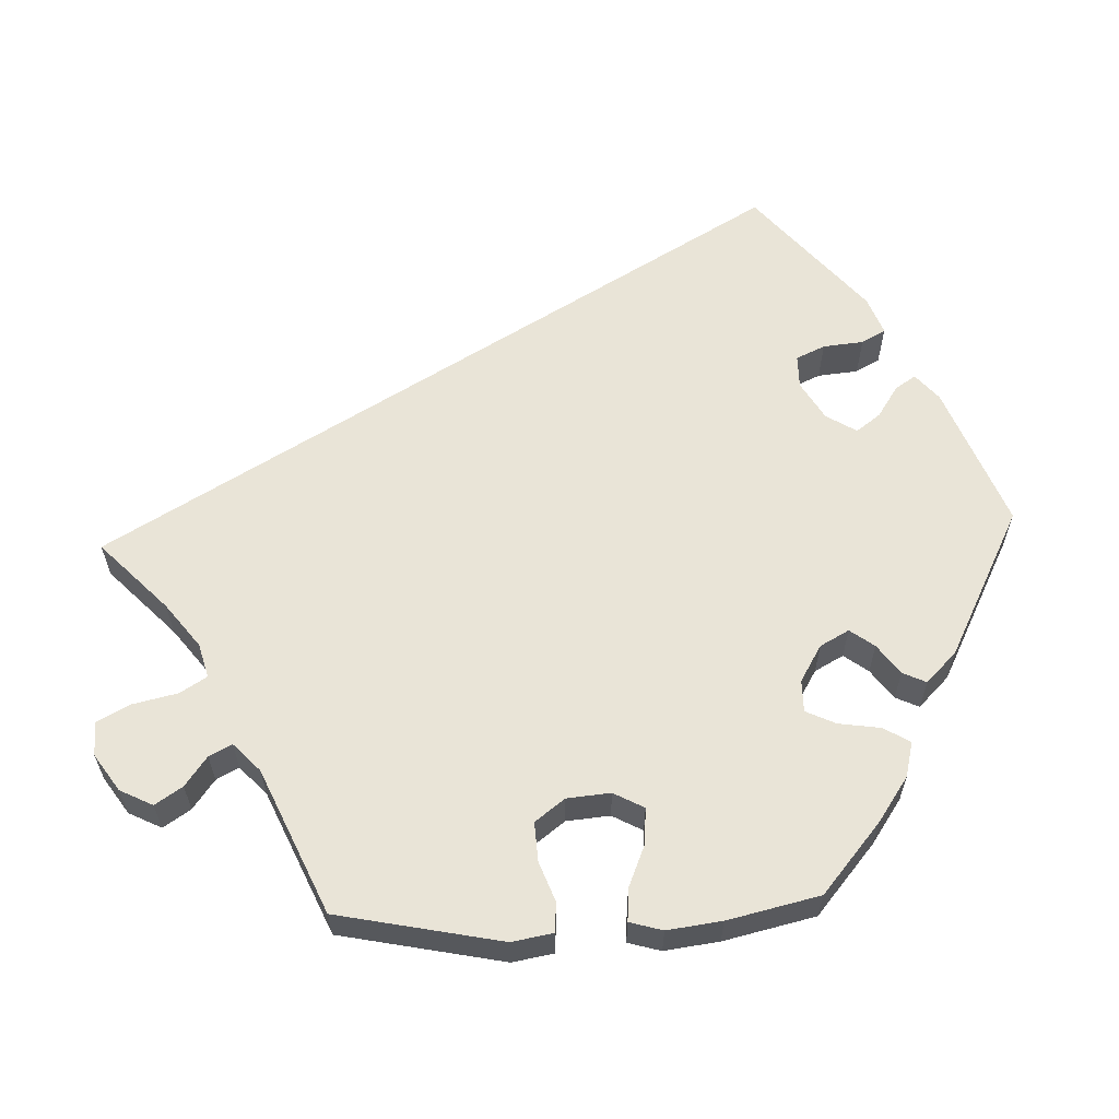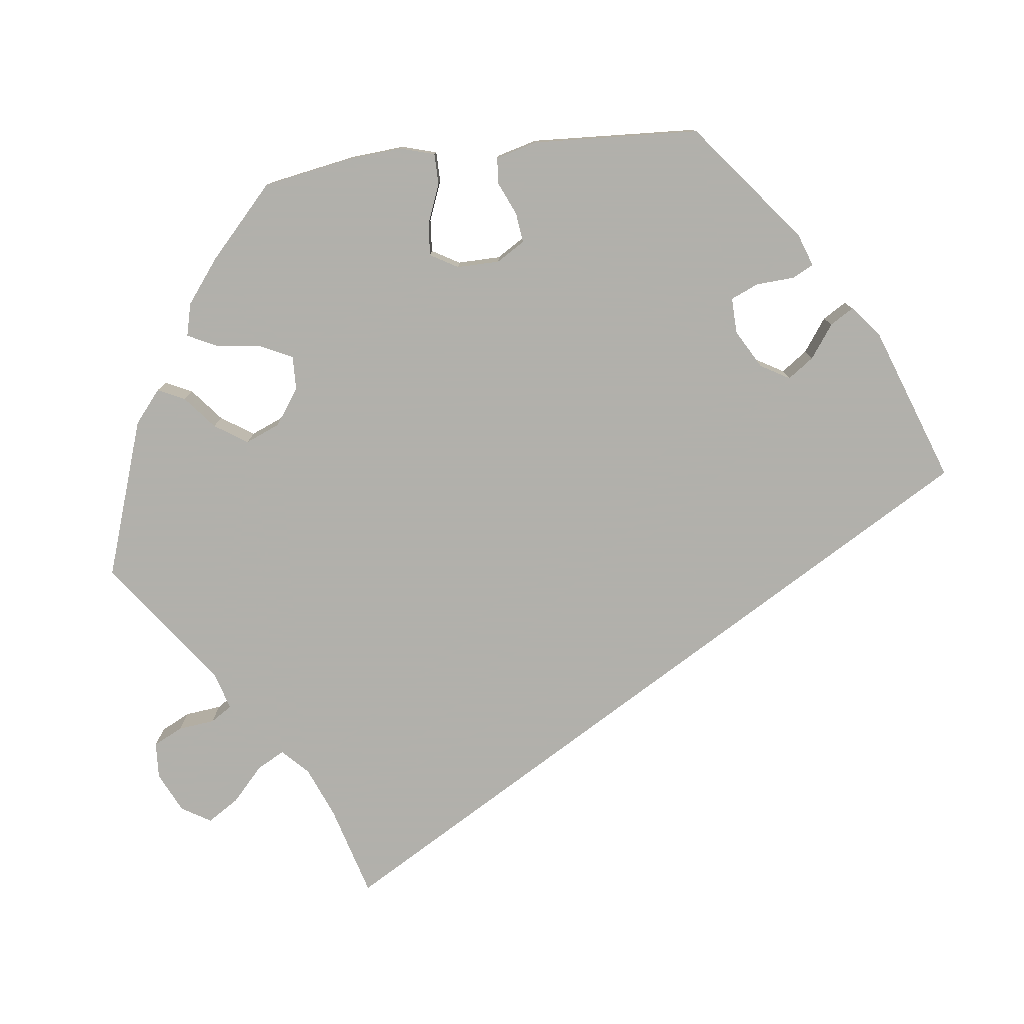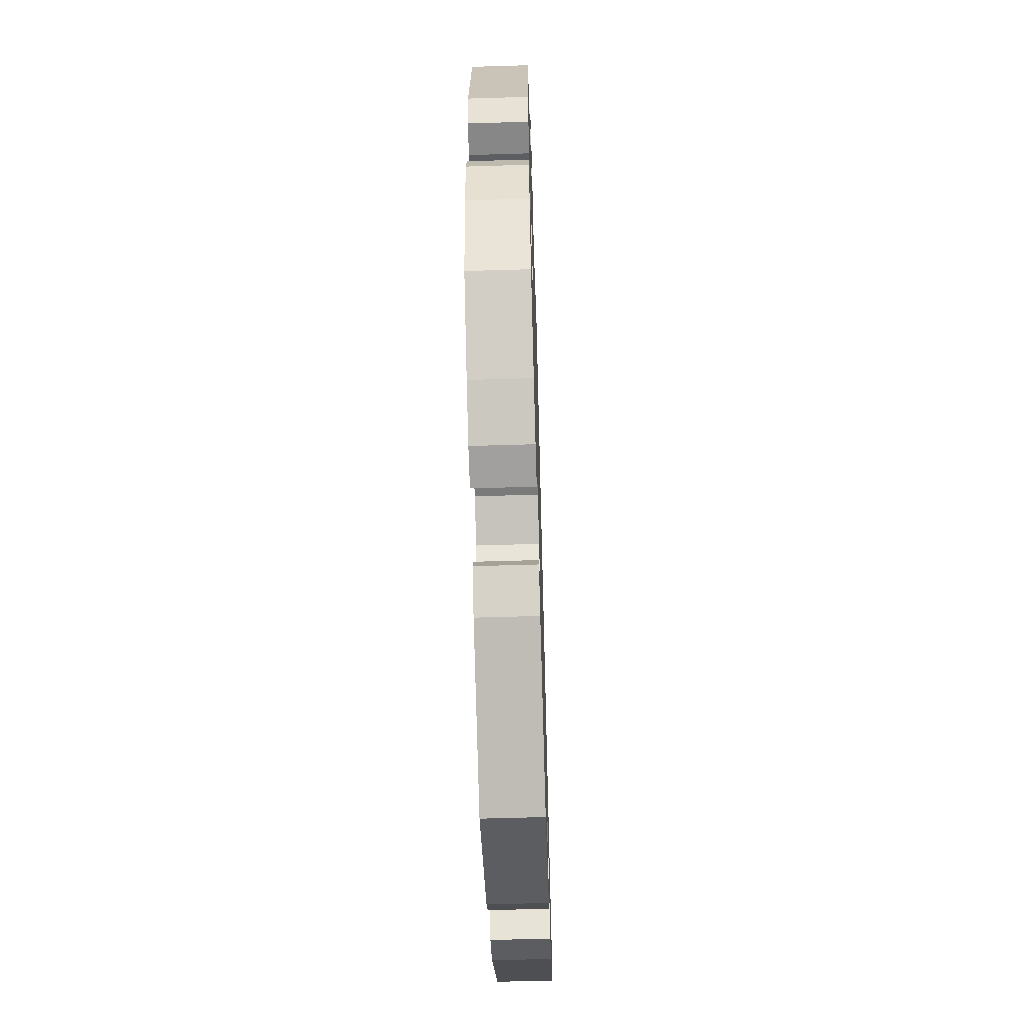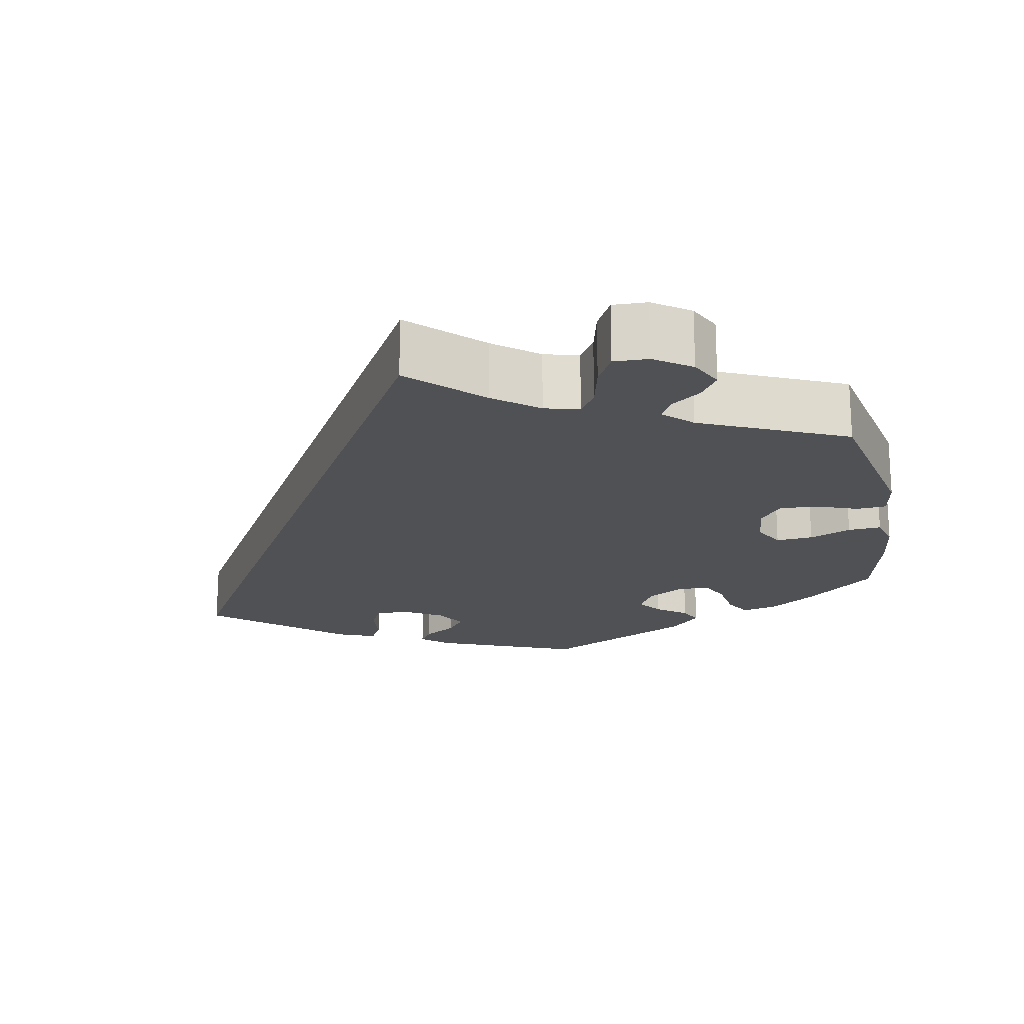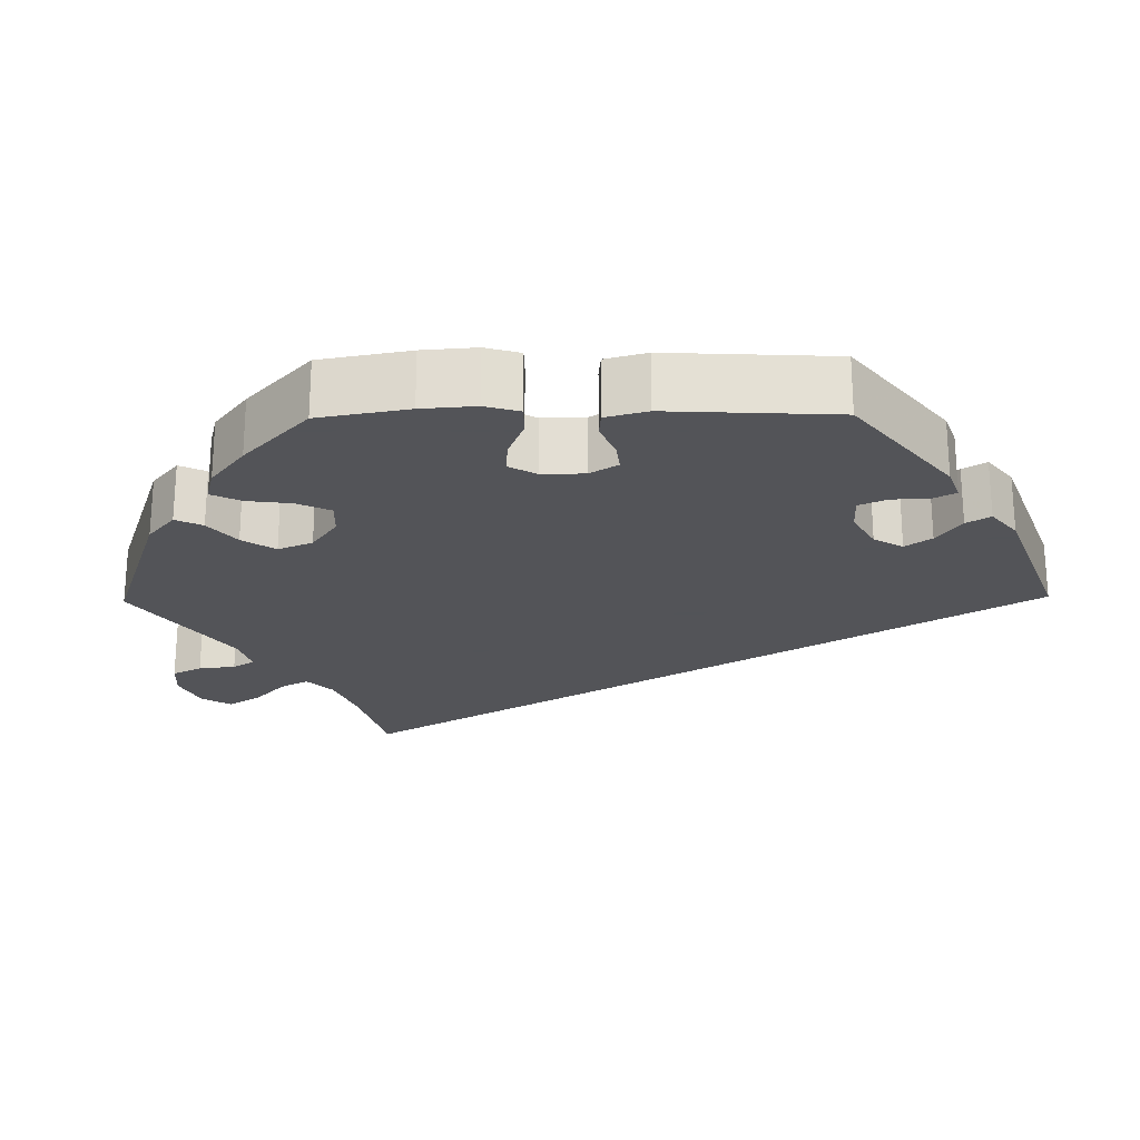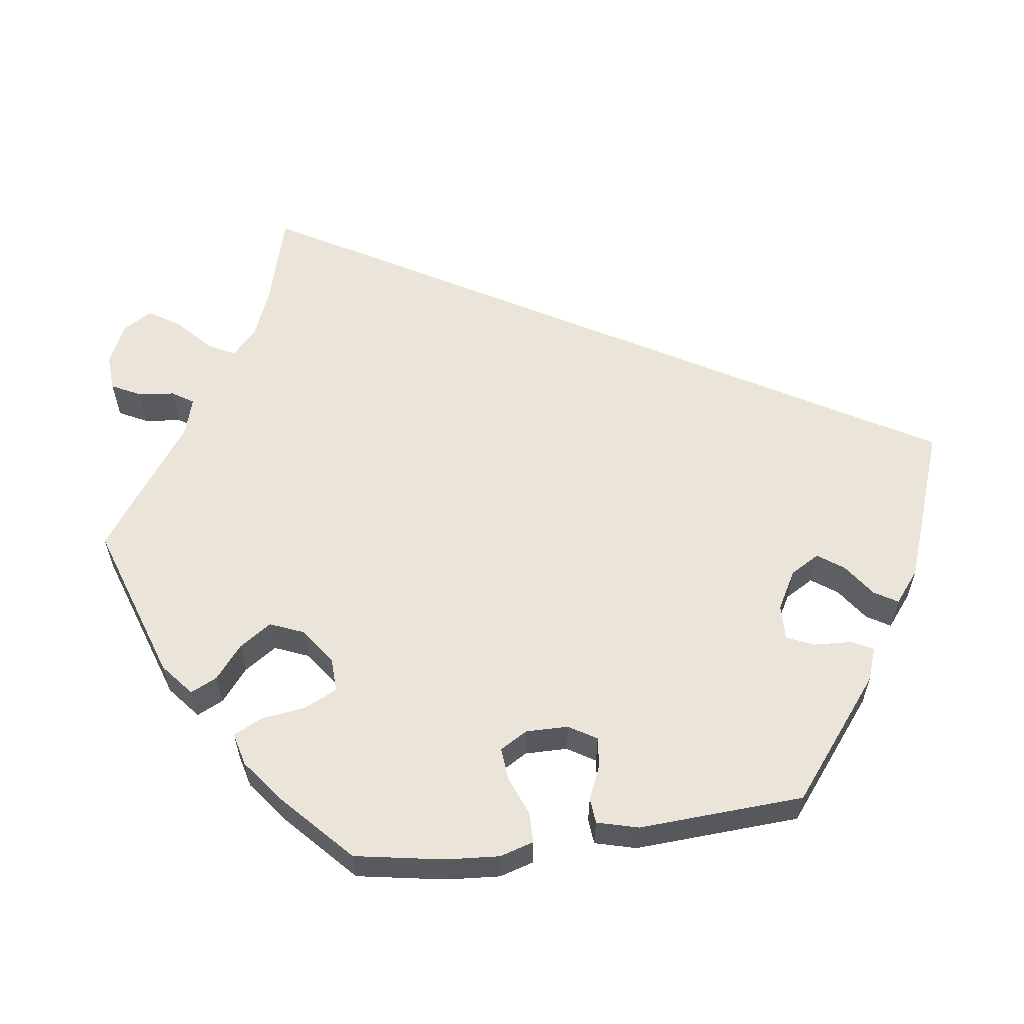
<metadata>
{"format":"obj","ext":"obj","renderer":"f3d","projection":"perspective","resolution":1024,"background":"white","views":[{"elev":61.0,"azim":87.7,"up":"+Y"},{"elev":-78.5,"azim":157.0,"up":"+Y"},{"elev":-58.1,"azim":91.8,"up":"+Z"},{"elev":-19.6,"azim":10.7,"up":"+Y"},{"elev":-23.4,"azim":150.8,"up":"+Y"},{"elev":59.6,"azim":142.1,"up":"+Y"}]}
</metadata>
<code>
v 0.411 0.07 -0.364
v 0.354 0.07 -0.403
v 0.309 0.07 -0.414
v 0.289 0.07 -0.38
v 0.281 0.07 -0.326
v 0.263 0.07 -0.288
v 0.222 0.07 -0.288
v 0.175 0.07 -0.316
v 0.155 0.07 -0.353
v 0.178 0.07 -0.384
v 0.216 0.07 -0.412
v 0.23 0.07 -0.442
v 0.191 0.07 -0.481
v 0 0.07 -0.578
v -0.182 0.07 -0.506
v -0.216 0.07 -0.477
v -0.199 0.07 -0.451
v -0.158 0.07 -0.424
v -0.135 0.07 -0.393
v -0.159 0.07 -0.354
v -0.208 0.07 -0.325
v -0.251 0.07 -0.325
v -0.268 0.07 -0.362
v -0.273 0.07 -0.414
v -0.29 0.07 -0.445
v -0.339 0.07 -0.426
v -0.501 0.07 -0.289
v -0.001 0.07 0.578
v 0.087 0.07 0.493
v 0.143 0.07 0.45
v 0.187 0.07 0.438
v 0.208 0.07 0.472
v 0.221 0.07 0.53
v 0.243 0.07 0.572
v 0.287 0.07 0.571
v 0.334 0.07 0.539
v 0.355 0.07 0.497
v 0.332 0.07 0.462
v 0.294 0.07 0.434
v 0.279 0.07 0.405
v 0.315 0.07 0.371
v 0.5 0.07 0.289
v 0.543 0.07 0.079
v 0.534 0.07 0.026
v 0.496 0.07 0.023
v 0.445 0.07 0.042
v 0.395 0.07 0.045
v 0.366 0.07 0.007
v 0.361 0.07 -0.049
v 0.382 0.07 -0.088
v 0.429 0.07 -0.084
v 0.482 0.07 -0.062
v 0.524 0.07 -0.059
v 0.536 0.07 -0.101
v 0.527 0.07 -0.171
v 0.5 0.07 -0.289
v 0.411 0 -0.364
v 0.354 0 -0.403
v 0.309 0 -0.414
v 0.289 0 -0.38
v 0.281 0 -0.326
v 0.263 0 -0.288
v 0.222 0 -0.288
v 0.175 0 -0.316
v 0.155 0 -0.353
v 0.178 0 -0.384
v 0.216 0 -0.412
v 0.23 0 -0.442
v 0.191 0 -0.481
v 0 0 -0.578
v -0.182 0 -0.506
v -0.216 0 -0.477
v -0.199 0 -0.451
v -0.158 0 -0.424
v -0.135 0 -0.393
v -0.159 0 -0.354
v -0.208 0 -0.325
v -0.251 0 -0.325
v -0.268 0 -0.362
v -0.273 0 -0.414
v -0.29 0 -0.445
v -0.339 0 -0.426
v -0.501 0 -0.289
v -0.001 0 0.578
v 0.087 0 0.493
v 0.143 0 0.45
v 0.187 0 0.438
v 0.208 0 0.472
v 0.221 0 0.53
v 0.243 0 0.572
v 0.287 0 0.571
v 0.334 0 0.539
v 0.355 0 0.497
v 0.332 0 0.462
v 0.294 0 0.434
v 0.279 0 0.405
v 0.315 0 0.371
v 0.5 0 0.289
v 0.543 0 0.079
v 0.534 0 0.026
v 0.496 0 0.023
v 0.445 0 0.042
v 0.395 0 0.045
v 0.366 0 0.007
v 0.361 0 -0.049
v 0.382 0 -0.088
v 0.429 0 -0.084
v 0.482 0 -0.062
v 0.524 0 -0.059
v 0.536 0 -0.101
v 0.527 0 -0.171
v 0.5 0 -0.289
f 51 52 53 54
f 50 51 54 55
f 43 44 45 46
f 41 42 43 46
f 40 41 46 47
f 36 37 38 39
f 36 39 40
f 35 36 40
f 32 33 34 35
f 31 32 35 40
f 30 31 40 47
f 26 27 28 29
f 23 24 25 26
f 22 23 26 29
f 21 22 29 30
f 15 16 17 18
f 15 18 19
f 14 15 19
f 13 14 19 20
f 10 11 12 13
f 9 10 13 20
f 2 3 4 5
f 2 5 6
f 1 2 6
f 50 55 56 1
f 21 30 47 48
f 21 48 49
f 8 9 20 21
f 7 8 21 49
f 6 7 49 50
f 1 6 50
f 110 109 108 107
f 111 110 107 106
f 102 101 100 99
f 102 99 98 97
f 103 102 97 96
f 95 94 93 92
f 96 95 92
f 96 92 91
f 91 90 89 88
f 96 91 88 87
f 103 96 87 86
f 85 84 83 82
f 82 81 80 79
f 85 82 79 78
f 86 85 78 77
f 74 73 72 71
f 75 74 71
f 75 71 70
f 76 75 70 69
f 69 68 67 66
f 76 69 66 65
f 61 60 59 58
f 62 61 58
f 62 58 57
f 57 112 111 106
f 104 103 86 77
f 105 104 77
f 77 76 65 64
f 105 77 64 63
f 106 105 63 62
f 106 62 57
f 1 57 58 2
f 2 58 59 3
f 3 59 60 4
f 4 60 61 5
f 5 61 62 6
f 6 62 63 7
f 7 63 64 8
f 8 64 65 9
f 9 65 66 10
f 10 66 67 11
f 11 67 68 12
f 12 68 69 13
f 13 69 70 14
f 14 70 71 15
f 15 71 72 16
f 16 72 73 17
f 17 73 74 18
f 18 74 75 19
f 19 75 76 20
f 20 76 77 21
f 21 77 78 22
f 22 78 79 23
f 23 79 80 24
f 24 80 81 25
f 25 81 82 26
f 26 82 83 27
f 27 83 84 28
f 28 84 85 29
f 29 85 86 30
f 30 86 87 31
f 31 87 88 32
f 32 88 89 33
f 33 89 90 34
f 34 90 91 35
f 35 91 92 36
f 36 92 93 37
f 37 93 94 38
f 38 94 95 39
f 39 95 96 40
f 40 96 97 41
f 41 97 98 42
f 42 98 99 43
f 43 99 100 44
f 44 100 101 45
f 45 101 102 46
f 46 102 103 47
f 47 103 104 48
f 48 104 105 49
f 49 105 106 50
f 50 106 107 51
f 51 107 108 52
f 52 108 109 53
f 53 109 110 54
f 54 110 111 55
f 55 111 112 56
f 56 112 57 1

</code>
